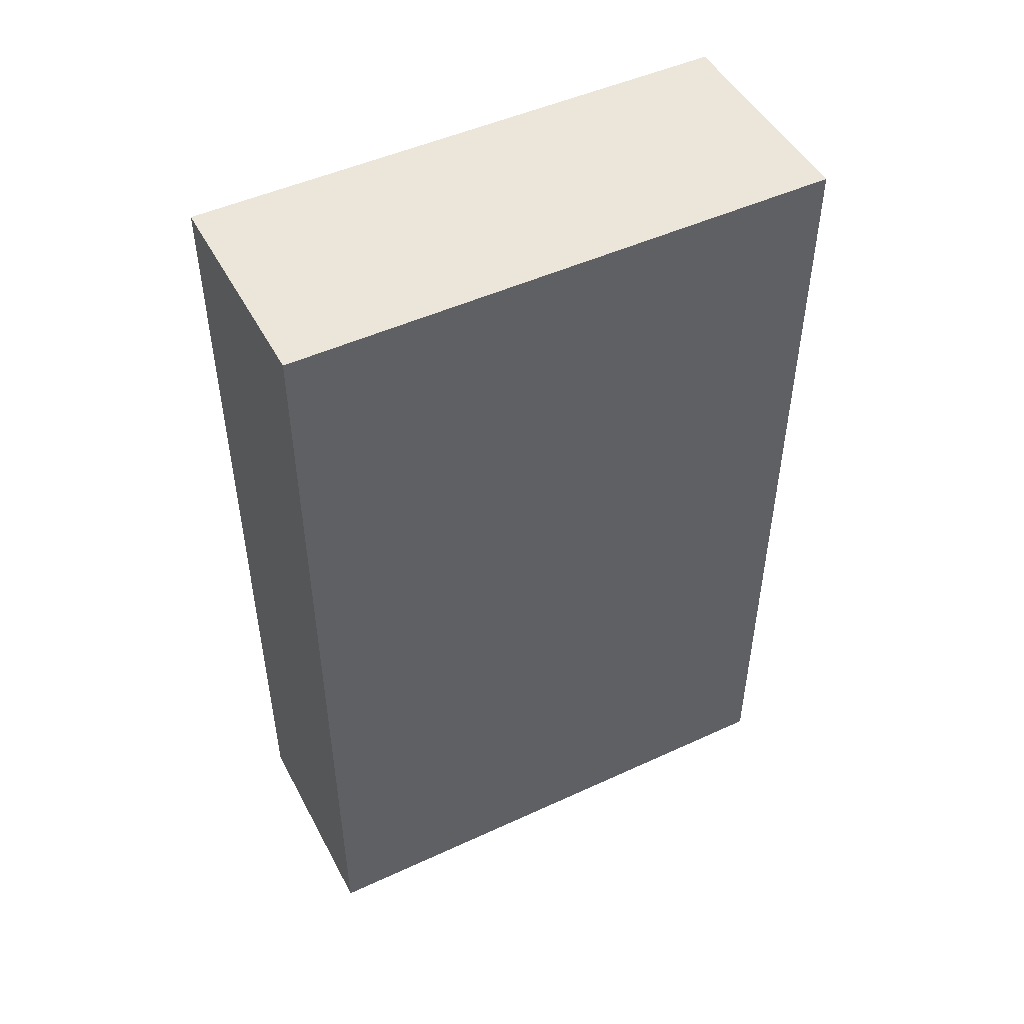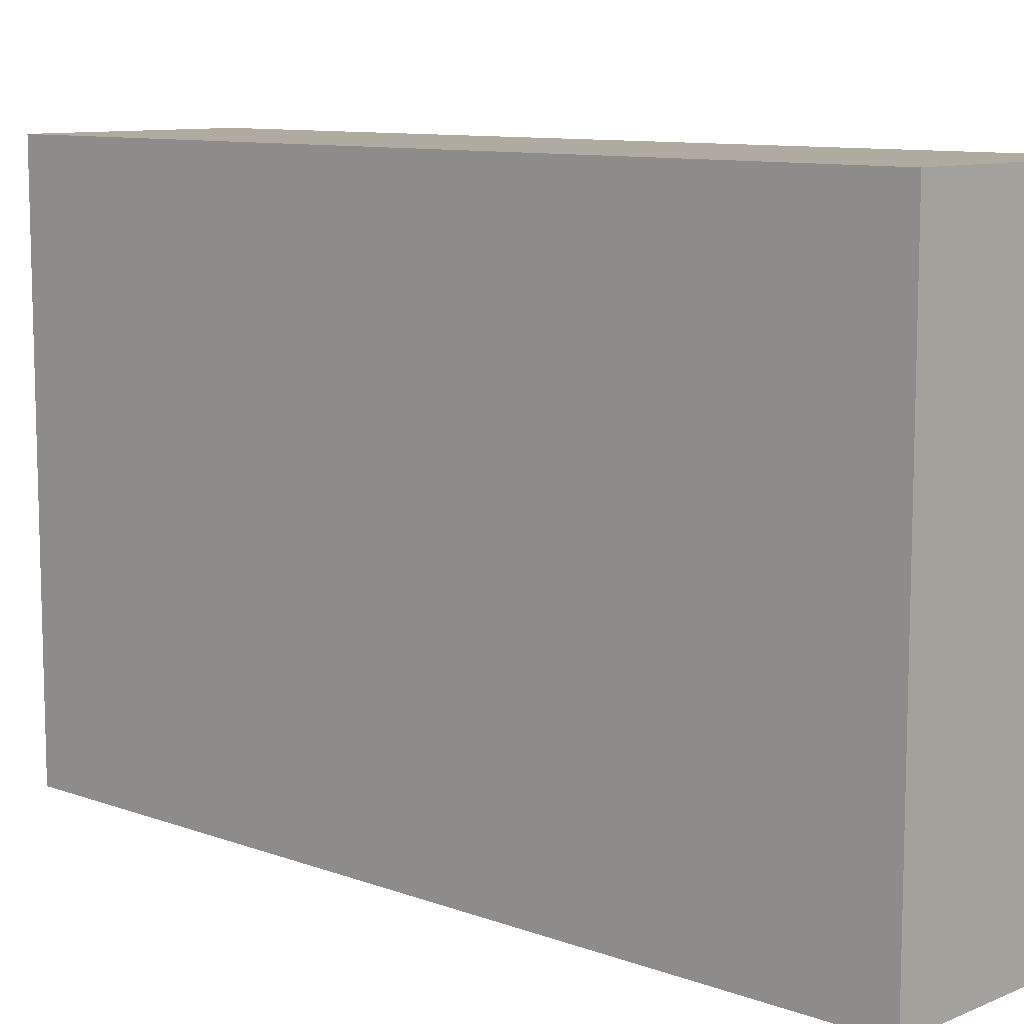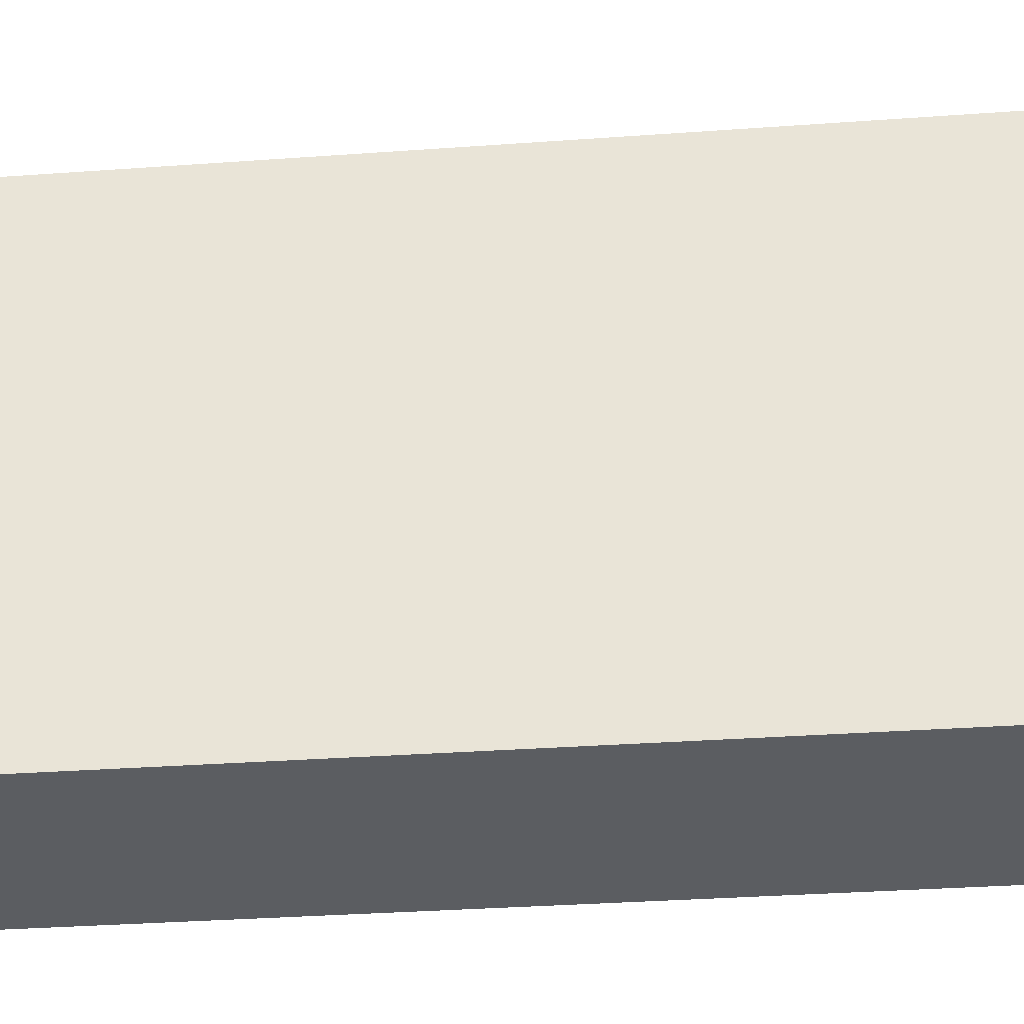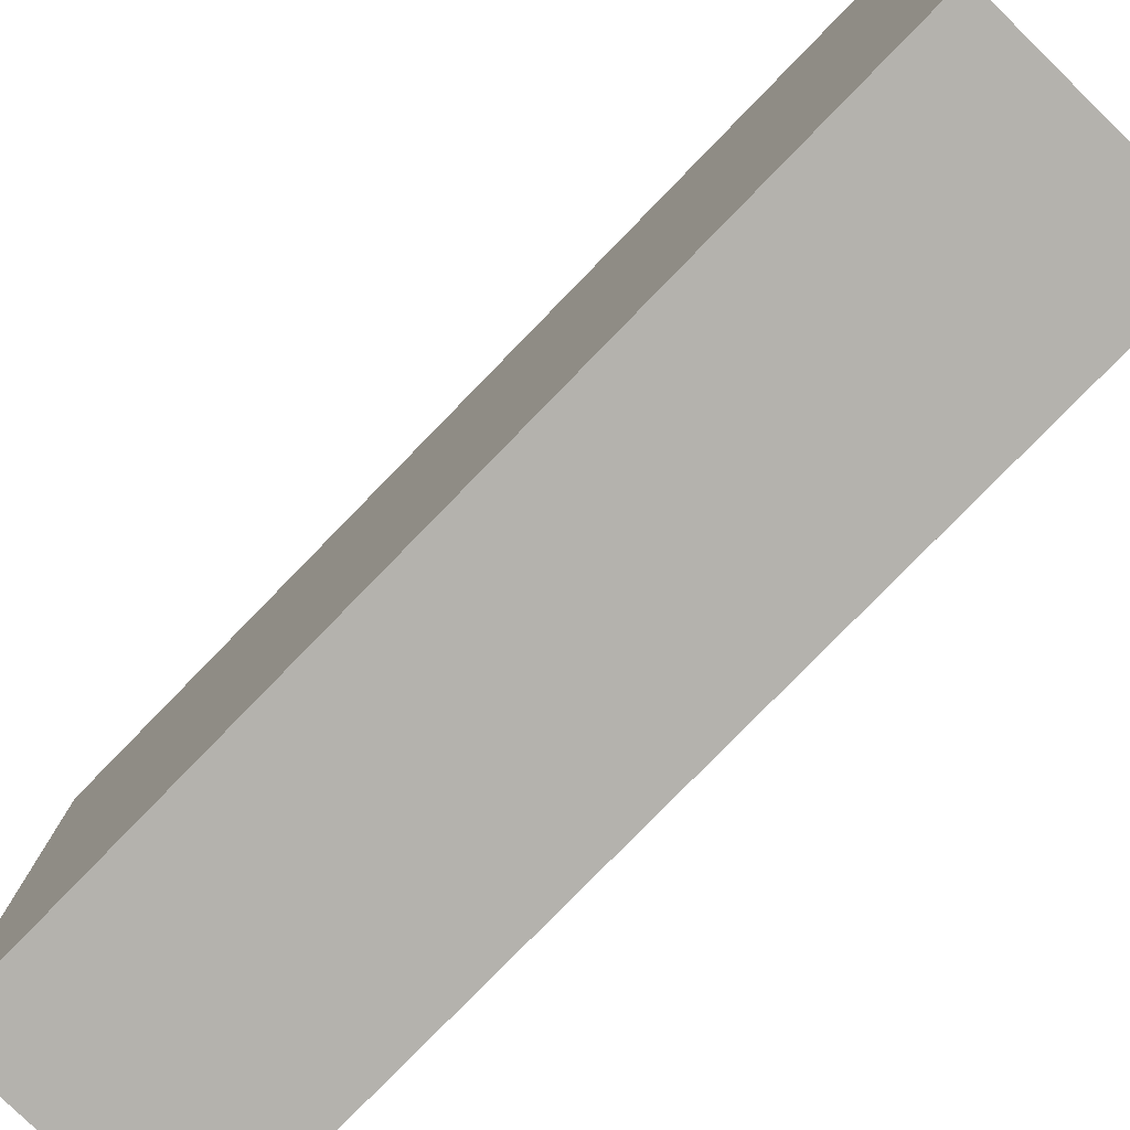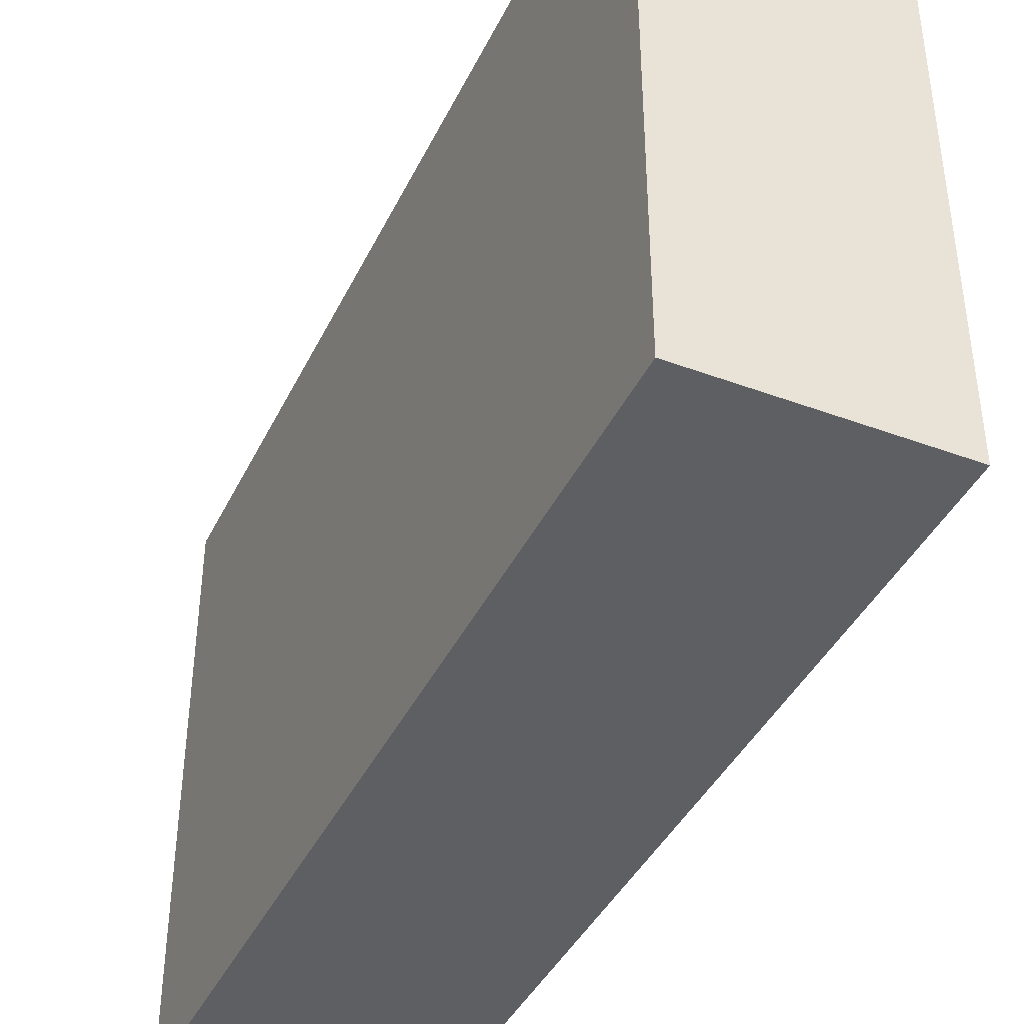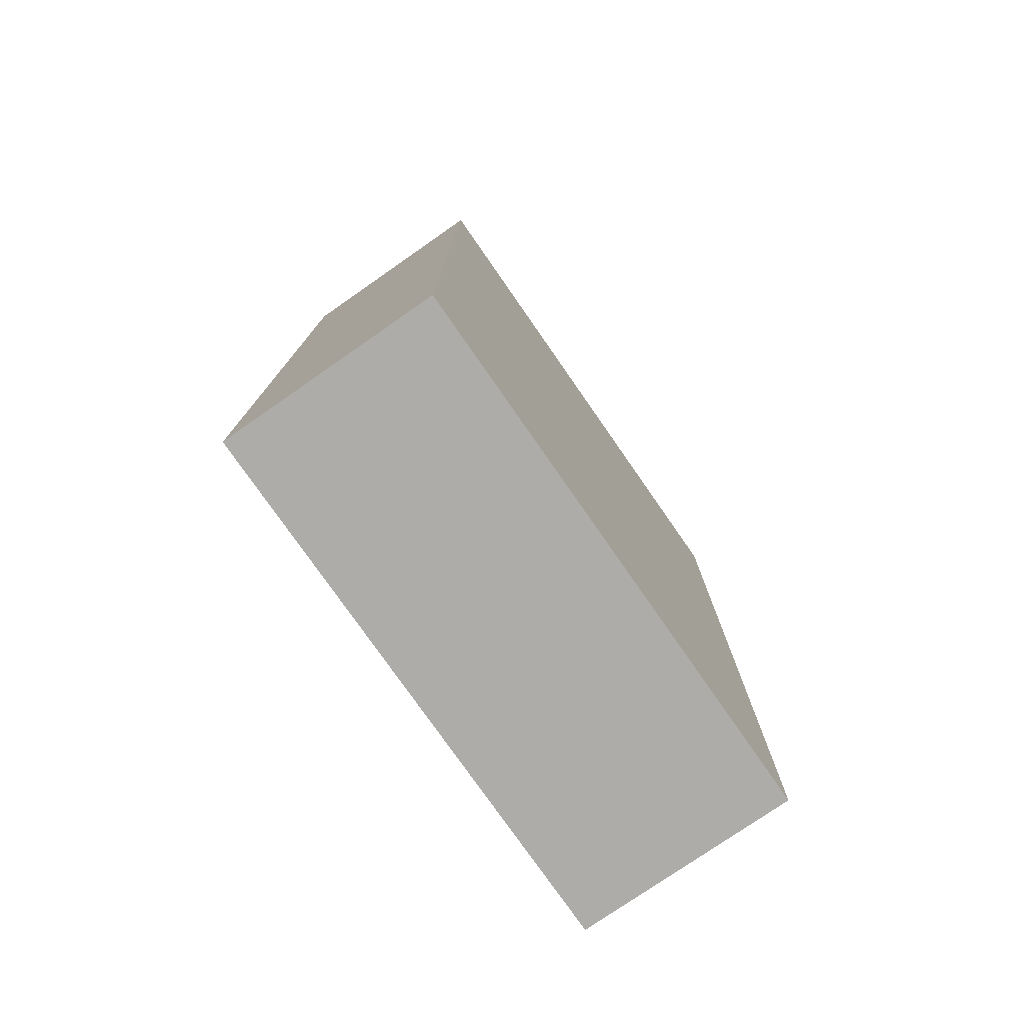
<metadata>
{"format":"obj","ext":"obj","renderer":"f3d","projection":"perspective","resolution":1024,"background":"white","views":[{"elev":48.5,"azim":62.8,"up":"+Z"},{"elev":9.8,"azim":-46.7,"up":"+Y"},{"elev":-36.1,"azim":95.3,"up":"+Y"},{"elev":-79.5,"azim":135.7,"up":"+Y"},{"elev":-41.2,"azim":-24.3,"up":"+Y"},{"elev":-77.0,"azim":-145.2,"up":"+Z"}]}
</metadata>
<code>
v -640 560 32
v -624 520 32
v -640 520 32
v -624 560 32
v -640 520 96
v -624 560 96
v -640 560 96
v -624 520 96
f 1 2 3
f 1 4 2
f 5 6 7
f 5 8 6
f 7 4 1
f 7 6 4
f 8 3 2
f 8 5 3
f 5 1 3
f 5 7 1
f 6 2 4
f 6 8 2

</code>
